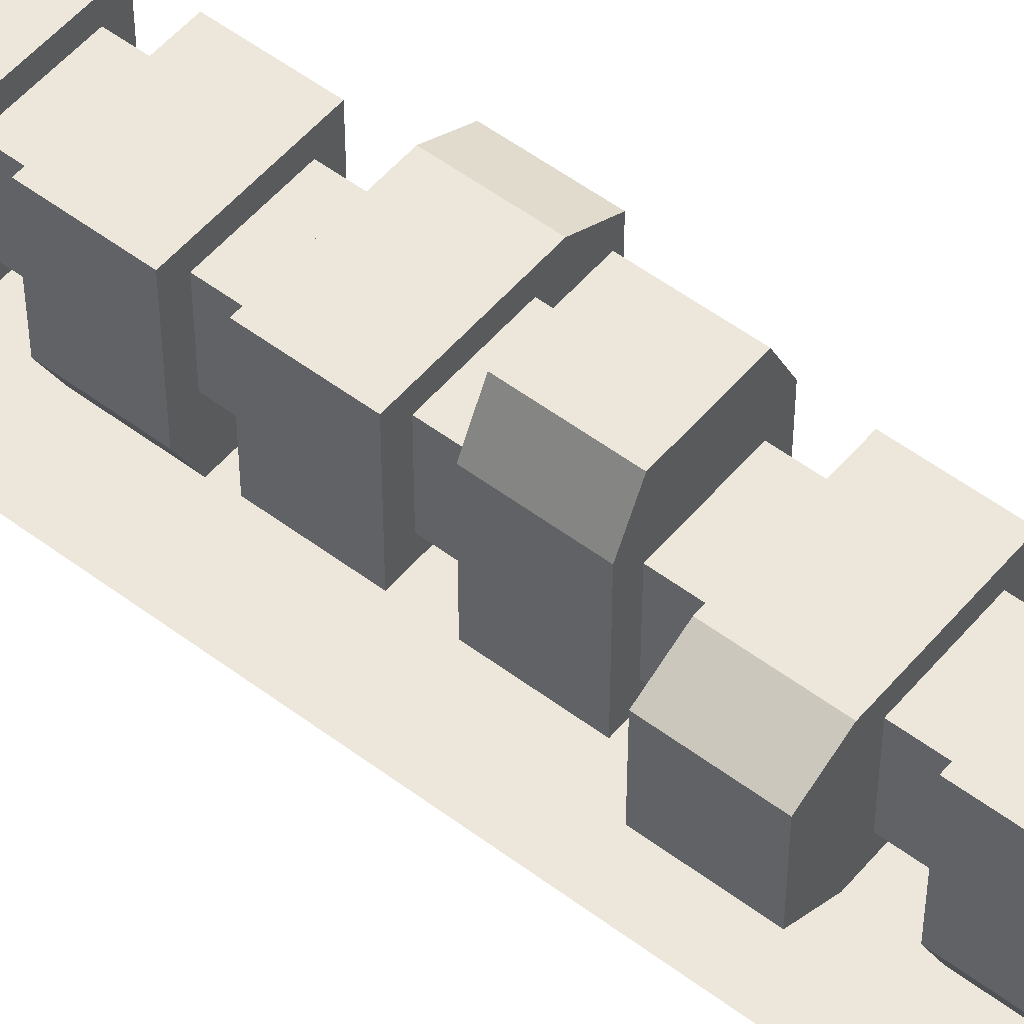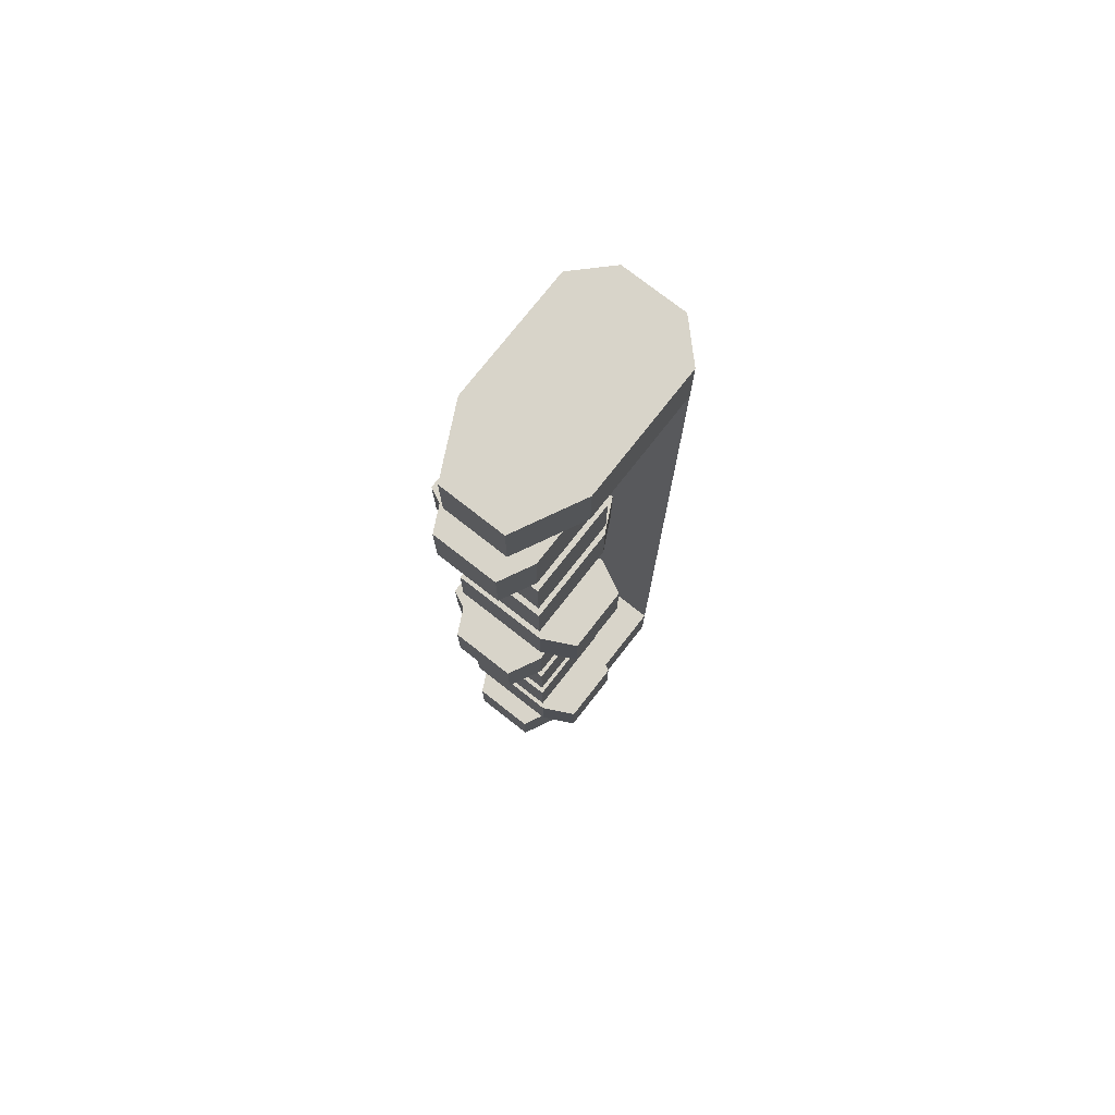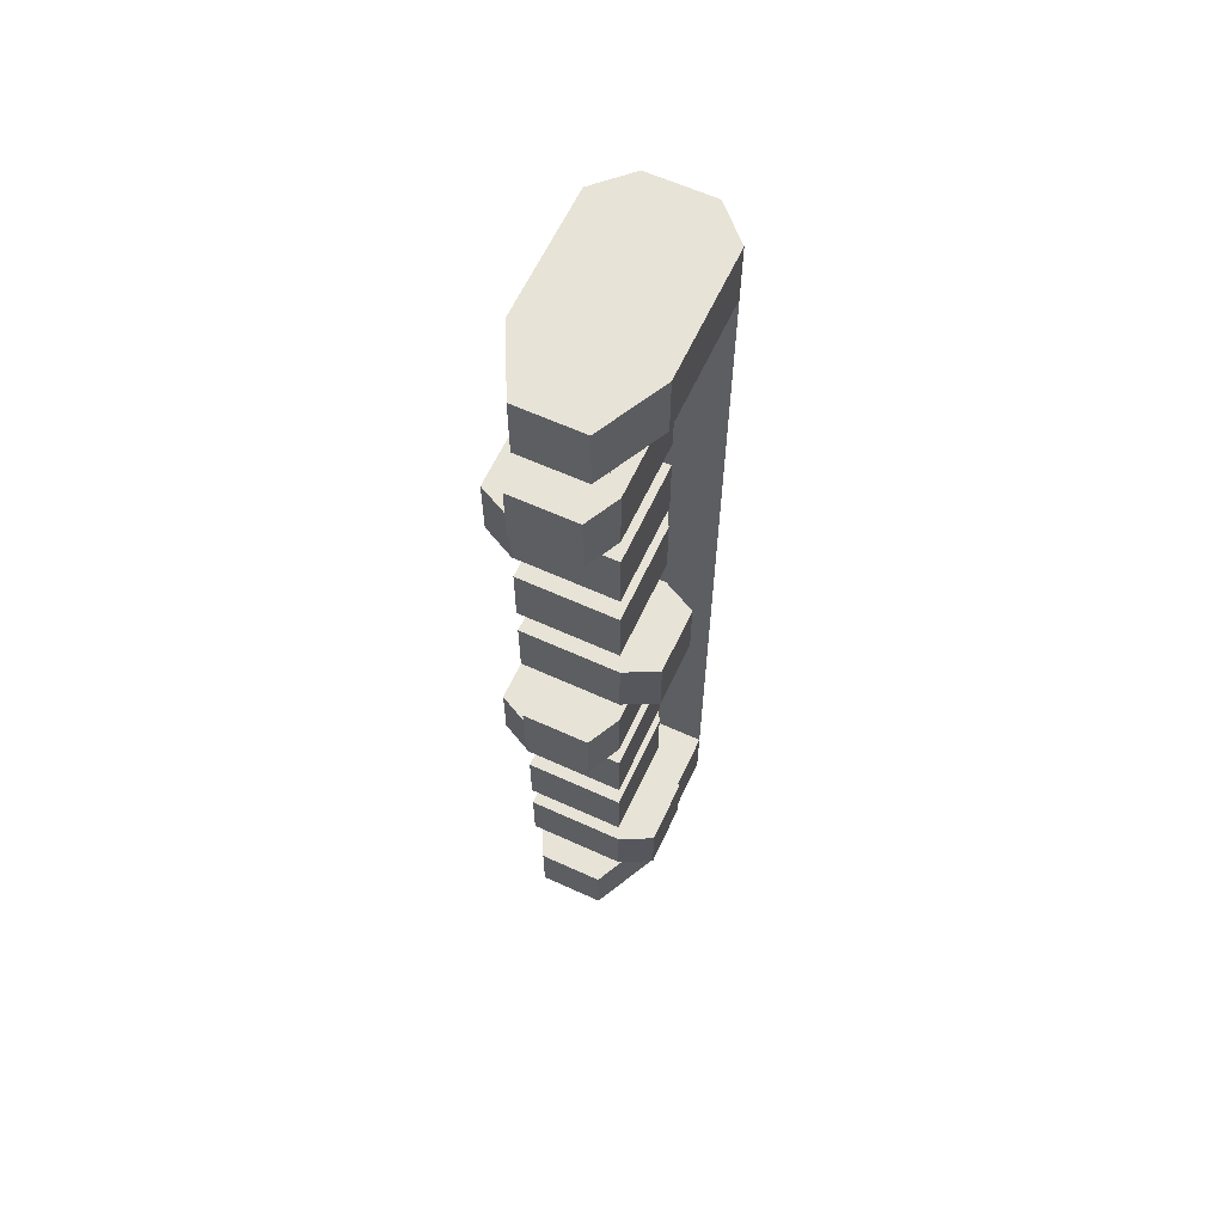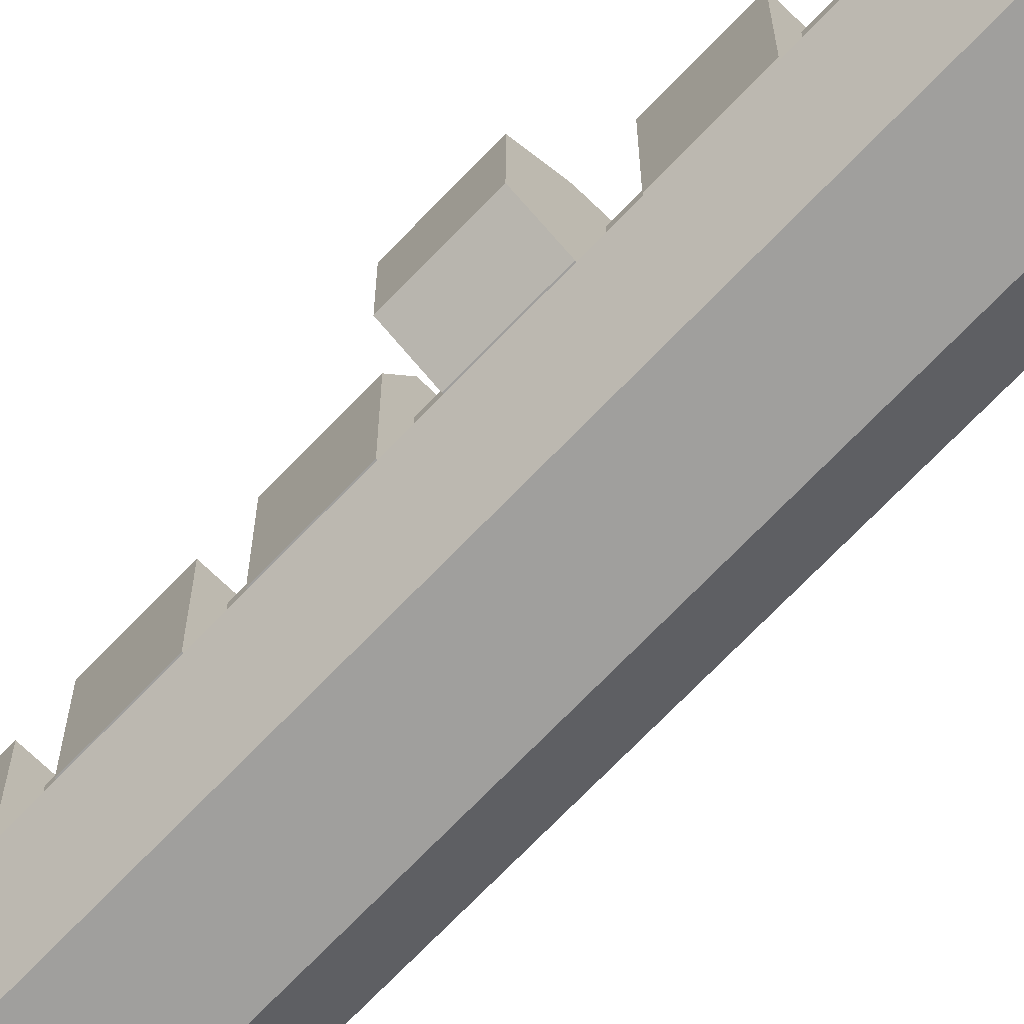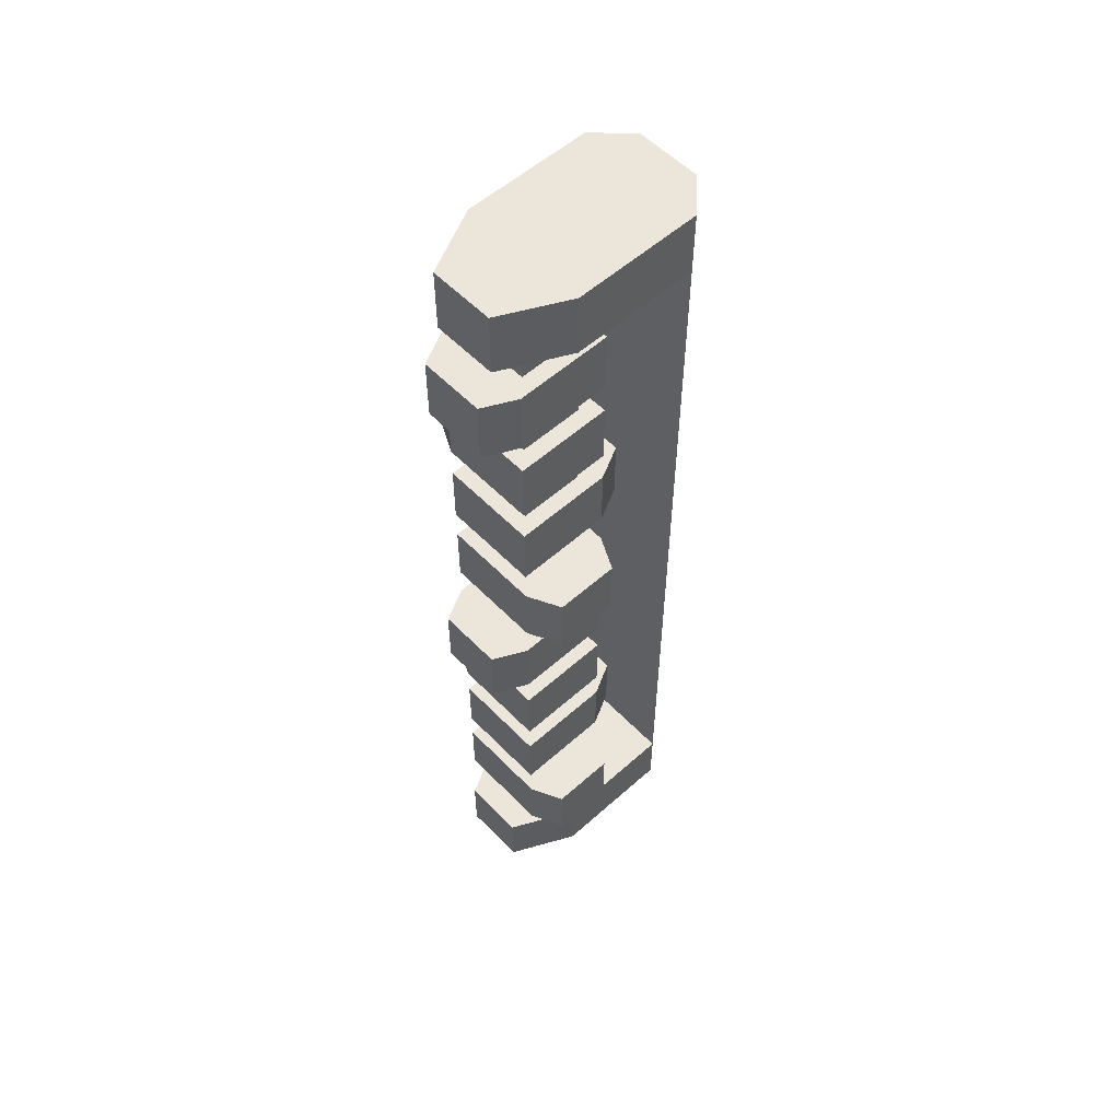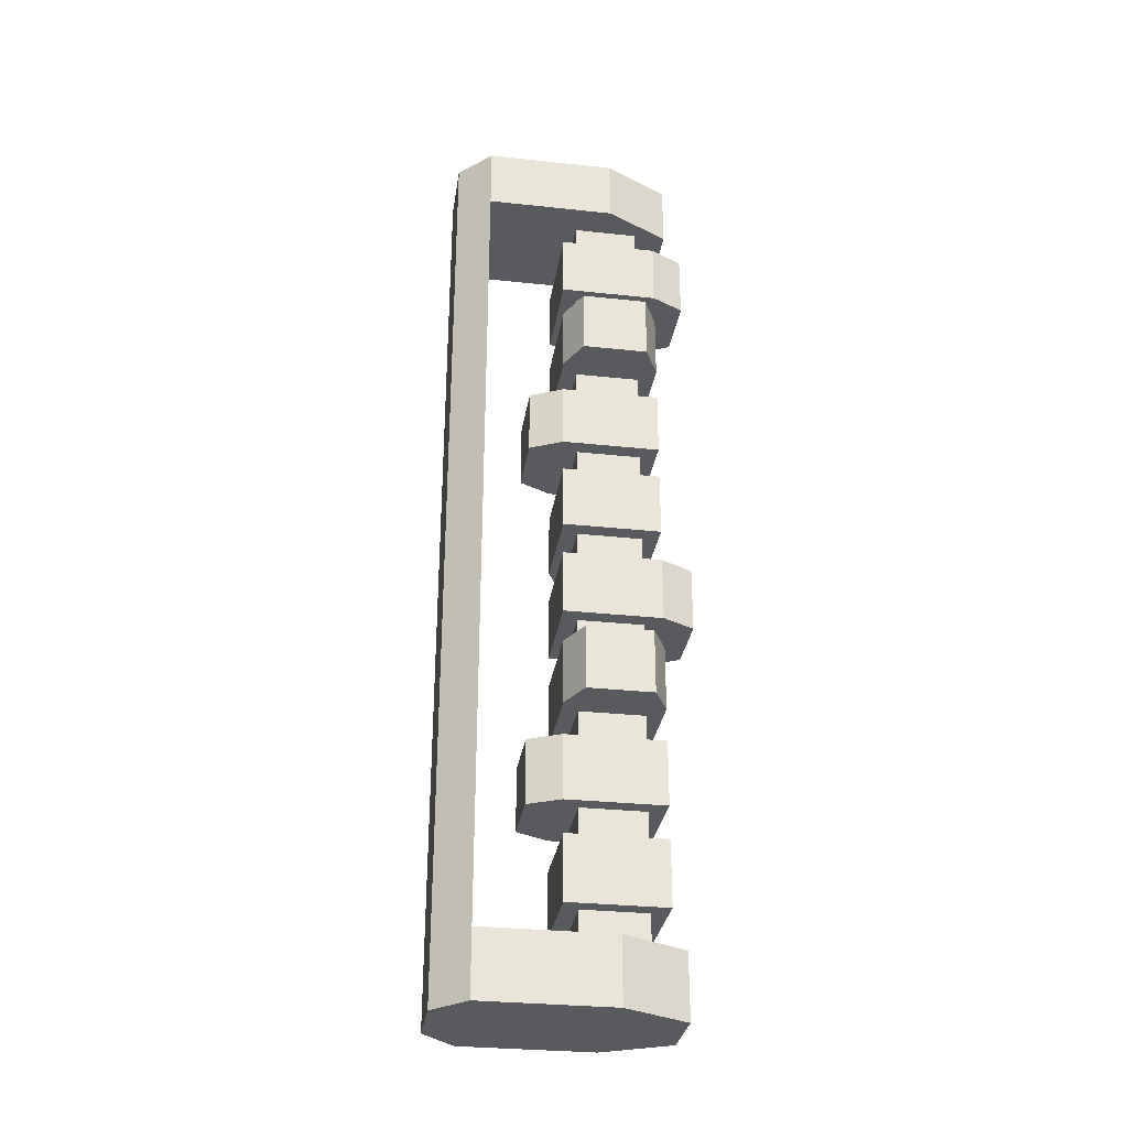
<metadata>
{"format":"obj","ext":"obj","renderer":"f3d","projection":"perspective","resolution":1024,"background":"white","views":[{"elev":52.8,"azim":129.0,"up":"+Y"},{"elev":75.7,"azim":-141.9,"up":"+Z"},{"elev":62.3,"azim":-155.2,"up":"+Z"},{"elev":-71.3,"azim":-43.9,"up":"+Y"},{"elev":55.7,"azim":-133.1,"up":"+Z"},{"elev":-30.9,"azim":81.3,"up":"+Z"}]}
</metadata>
<code>
o cube
v 0.03125 0.03125 -0.3906
v 0.03125 0.03125 0
v 0.03125 -0.03125 -0
v 0.03125 -0.03125 -0.3906
v -0.03125 -0.03125 -0.3906
v -0.03125 -0.03125 -0
v -0.03125 0.03125 0
v -0.03125 0.03125 -0.3906
v 0.03125 -0.03125 0.3906
v 0.03125 0.03125 0.3906
v -0.03125 0.03125 0.3906
v -0.03125 -0.03125 0.3906
v 0.0625 0 -0.4531
v 0.0625 0 -0.3906
v 0.0625 -0.125 -0.3906
v 0.0625 -0.125 -0.4531
v -0.0625 -0.125 -0.3906
v -0.0625 0 -0.3906
v -0.0625 0 -0.4531
v -0.0625 -0.125 -0.4531
v -0.03125 0.0625 -0.3906
v 0.03125 0.0625 -0.3906
v 0.03125 0.0625 -0.4531
v -0.03125 0.0625 -0.4531
v 0.0625 -0.125 -0.4531
v 0.0625 -0.125 -0
v 0.03125 -0.1562 -0
v 0.03125 -0.1562 -0.4531
v -0.03125 -0.1562 -0.4531
v -0.03125 -0.1562 -0
v -0.0625 -0.125 -0
v -0.0625 -0.125 -0.4531
v 0.03125 -0.1562 0.4531
v 0.0625 -0.125 0.4531
v -0.0625 -0.125 0.4531
v -0.03125 -0.1562 0.4531
v 0.0625 -0 0.3906
v 0.0625 -0 0.4531
v 0.0625 -0.125 0.4531
v 0.0625 -0.125 0.3906
v -0.0625 -0.125 0.4531
v -0.0625 -0 0.4531
v -0.0625 -0 0.3906
v -0.0625 -0.125 0.3906
v -0.03125 0.0625 0.4531
v 0.03125 0.0625 0.4531
v 0.03125 0.0625 0.3906
v -0.03125 0.0625 0.3906
v 0.04688 0.04688 -0.3594
v 0.04688 0.04688 -0.2969
v 0.04688 -0.04688 -0.2969
v 0.04688 -0.04688 -0.3594
v -0.07812 -0.03125 -0.2969
v -0.07812 0.03125 -0.2969
v -0.07812 0.03125 -0.3594
v -0.07812 -0.03125 -0.3594
v -0.04688 0.04688 -0.2969
v -0.04688 0.04688 -0.3594
v -0.04688 -0.04688 -0.2969
v -0.04688 -0.04688 -0.3594
v -0.04688 0.04688 -0.2656
v -0.04688 0.04688 -0.2031
v 0.04688 0.04688 -0.2031
v 0.04688 0.04688 -0.2656
v 0.03125 -0.07812 -0.2031
v -0.03125 -0.07812 -0.2031
v -0.03125 -0.07812 -0.2656
v 0.03125 -0.07812 -0.2656
v -0.04688 -0.04688 -0.2031
v -0.04688 -0.04688 -0.2656
v 0.04688 -0.04688 -0.2031
v 0.04688 -0.04688 -0.2656
v -0.04688 -0.04688 -0.1719
v -0.04688 -0.04688 -0.1094
v -0.04688 0.04688 -0.1094
v -0.04688 0.04688 -0.1719
v 0.07812 0.03125 -0.1094
v 0.07812 -0.03125 -0.1094
v 0.07812 -0.03125 -0.1719
v 0.07812 0.03125 -0.1719
v 0.04688 -0.04688 -0.1094
v 0.04688 -0.04688 -0.1719
v 0.04688 0.04688 -0.1094
v 0.04688 0.04688 -0.1719
v 0.04688 -0.04688 -0.07812
v 0.04688 -0.04688 -0.01562
v -0.04688 -0.04688 -0.01562
v -0.04688 -0.04688 -0.07812
v -0.03125 0.07812 -0.01562
v 0.03125 0.07812 -0.01562
v 0.03125 0.07812 -0.07812
v -0.03125 0.07812 -0.07812
v 0.04688 0.04688 -0.01562
v 0.04688 0.04688 -0.07812
v -0.04688 0.04688 -0.01562
v -0.04688 0.04688 -0.07812
v 0.04688 0.04688 0.01562
v 0.04688 0.04688 0.07812
v 0.04688 -0.04688 0.07812
v 0.04688 -0.04688 0.01562
v -0.07812 -0.03125 0.07812
v -0.07812 0.03125 0.07812
v -0.07812 0.03125 0.01562
v -0.07812 -0.03125 0.01562
v -0.04688 0.04688 0.07812
v -0.04688 0.04688 0.01562
v -0.04688 -0.04688 0.07812
v -0.04688 -0.04688 0.01562
v -0.04688 0.04688 0.1094
v -0.04688 0.04688 0.1719
v 0.04688 0.04688 0.1719
v 0.04688 0.04688 0.1094
v 0.03125 -0.07812 0.1719
v -0.03125 -0.07812 0.1719
v -0.03125 -0.07812 0.1094
v 0.03125 -0.07812 0.1094
v -0.04688 -0.04688 0.1719
v -0.04688 -0.04688 0.1094
v 0.04688 -0.04688 0.1719
v 0.04688 -0.04688 0.1094
v -0.04688 -0.04688 0.2031
v -0.04688 -0.04688 0.2656
v -0.04688 0.04688 0.2656
v -0.04688 0.04688 0.2031
v 0.07812 0.03125 0.2656
v 0.07812 -0.03125 0.2656
v 0.07812 -0.03125 0.2031
v 0.07812 0.03125 0.2031
v 0.04688 -0.04688 0.2656
v 0.04688 -0.04688 0.2031
v 0.04688 0.04688 0.2656
v 0.04688 0.04688 0.2031
v 0.04688 -0.04688 0.2969
v 0.04688 -0.04688 0.3594
v -0.04688 -0.04688 0.3594
v -0.04688 -0.04688 0.2969
v -0.03125 0.07812 0.3594
v 0.03125 0.07812 0.3594
v 0.03125 0.07812 0.2969
v -0.03125 0.07812 0.2969
v 0.04688 0.04688 0.3594
v 0.04688 0.04688 0.2969
v -0.04688 0.04688 0.3594
v -0.04688 0.04688 0.2969
f 1 2 3 4
f 5 6 7 8
f 8 7 2 1
f 4 3 6 5
f 9 10 11 12
f 8 1 4 5
f 10 2 7 11
f 11 7 6 12
f 12 6 3 9
f 9 3 2 10
f 13 14 15 16
f 17 18 19 20
f 21 22 23 24
f 16 15 17 20
f 15 14 18 17
f 19 13 16 20
f 22 21 18 14
f 23 22 14 13
f 24 23 13 19
f 21 24 19 18
f 25 26 27 28
f 29 30 31 32
f 32 31 26 25
f 28 27 30 29
f 33 34 35 36
f 32 25 28 29
f 34 26 31 35
f 35 31 30 36
f 36 30 27 33
f 33 27 26 34
f 37 38 39 40
f 41 42 43 44
f 45 46 47 48
f 40 39 41 44
f 39 38 42 41
f 43 37 40 44
f 46 45 42 38
f 47 46 38 37
f 48 47 37 43
f 45 48 43 42
f 49 50 51 52
f 53 54 55 56
f 57 50 49 58
f 52 51 59 60
f 51 50 57 59
f 58 49 52 60
f 54 53 59 57
f 55 54 57 58
f 56 55 58 60
f 53 56 60 59
f 61 62 63 64
f 65 66 67 68
f 69 62 61 70
f 64 63 71 72
f 63 62 69 71
f 70 61 64 72
f 66 65 71 69
f 67 66 69 70
f 68 67 70 72
f 65 68 72 71
f 73 74 75 76
f 77 78 79 80
f 81 74 73 82
f 76 75 83 84
f 75 74 81 83
f 82 73 76 84
f 78 77 83 81
f 79 78 81 82
f 80 79 82 84
f 77 80 84 83
f 85 86 87 88
f 89 90 91 92
f 93 86 85 94
f 88 87 95 96
f 87 86 93 95
f 94 85 88 96
f 90 89 95 93
f 91 90 93 94
f 92 91 94 96
f 89 92 96 95
f 97 98 99 100
f 101 102 103 104
f 105 98 97 106
f 100 99 107 108
f 99 98 105 107
f 106 97 100 108
f 102 101 107 105
f 103 102 105 106
f 104 103 106 108
f 101 104 108 107
f 109 110 111 112
f 113 114 115 116
f 117 110 109 118
f 112 111 119 120
f 111 110 117 119
f 118 109 112 120
f 114 113 119 117
f 115 114 117 118
f 116 115 118 120
f 113 116 120 119
f 121 122 123 124
f 125 126 127 128
f 129 122 121 130
f 124 123 131 132
f 123 122 129 131
f 130 121 124 132
f 126 125 131 129
f 127 126 129 130
f 128 127 130 132
f 125 128 132 131
f 133 134 135 136
f 137 138 139 140
f 141 134 133 142
f 136 135 143 144
f 135 134 141 143
f 142 133 136 144
f 138 137 143 141
f 139 138 141 142
f 140 139 142 144
f 137 140 144 143

</code>
